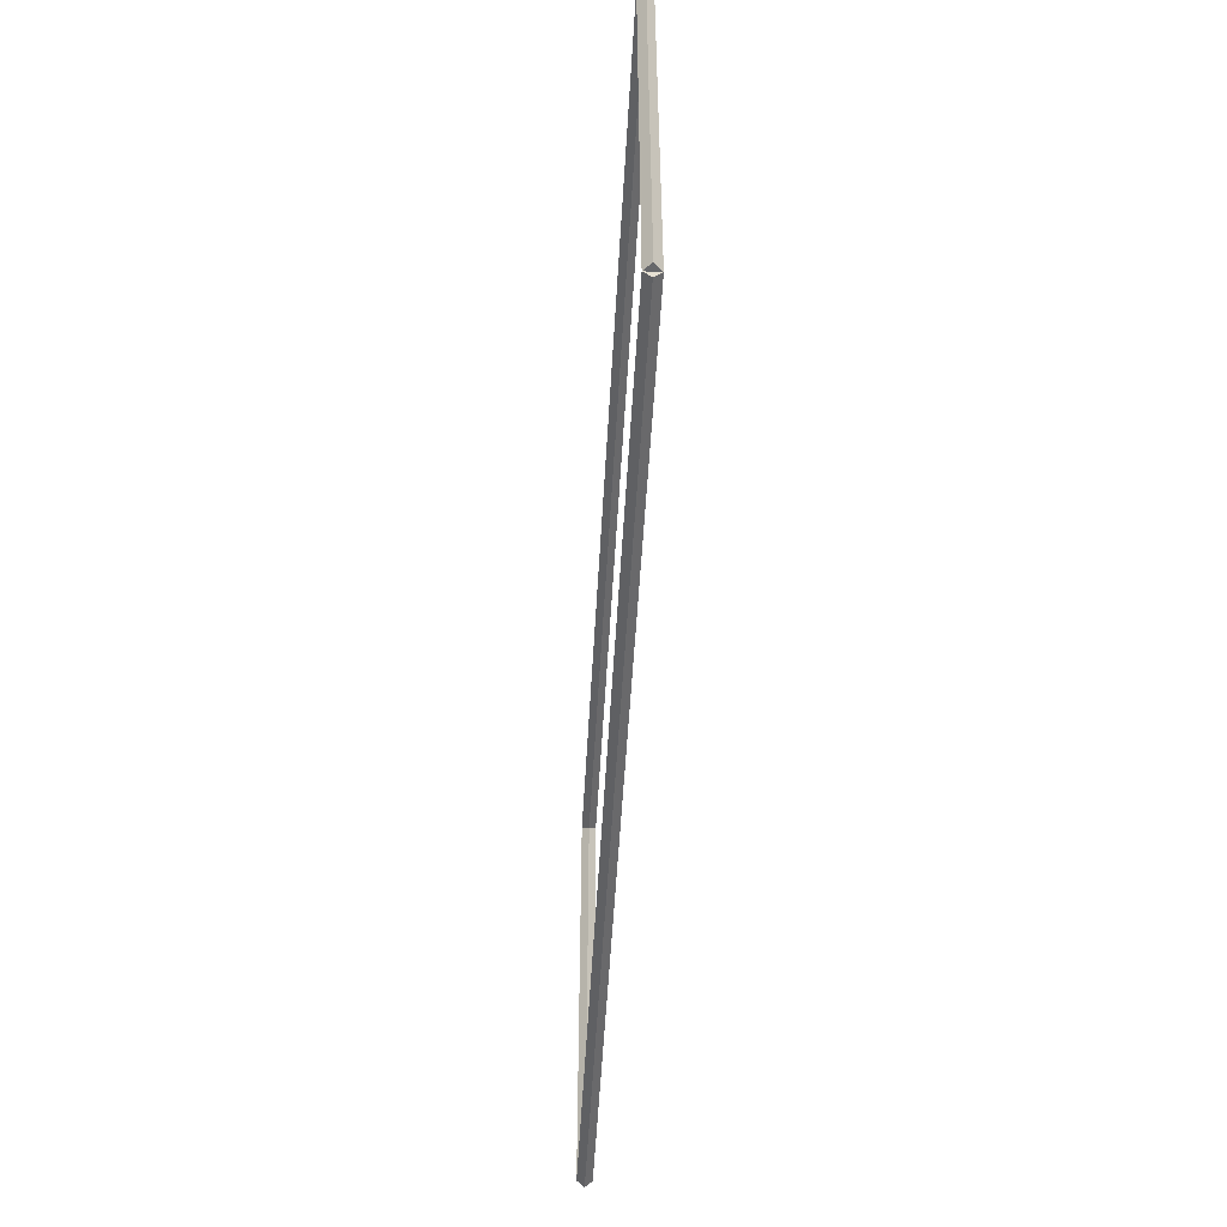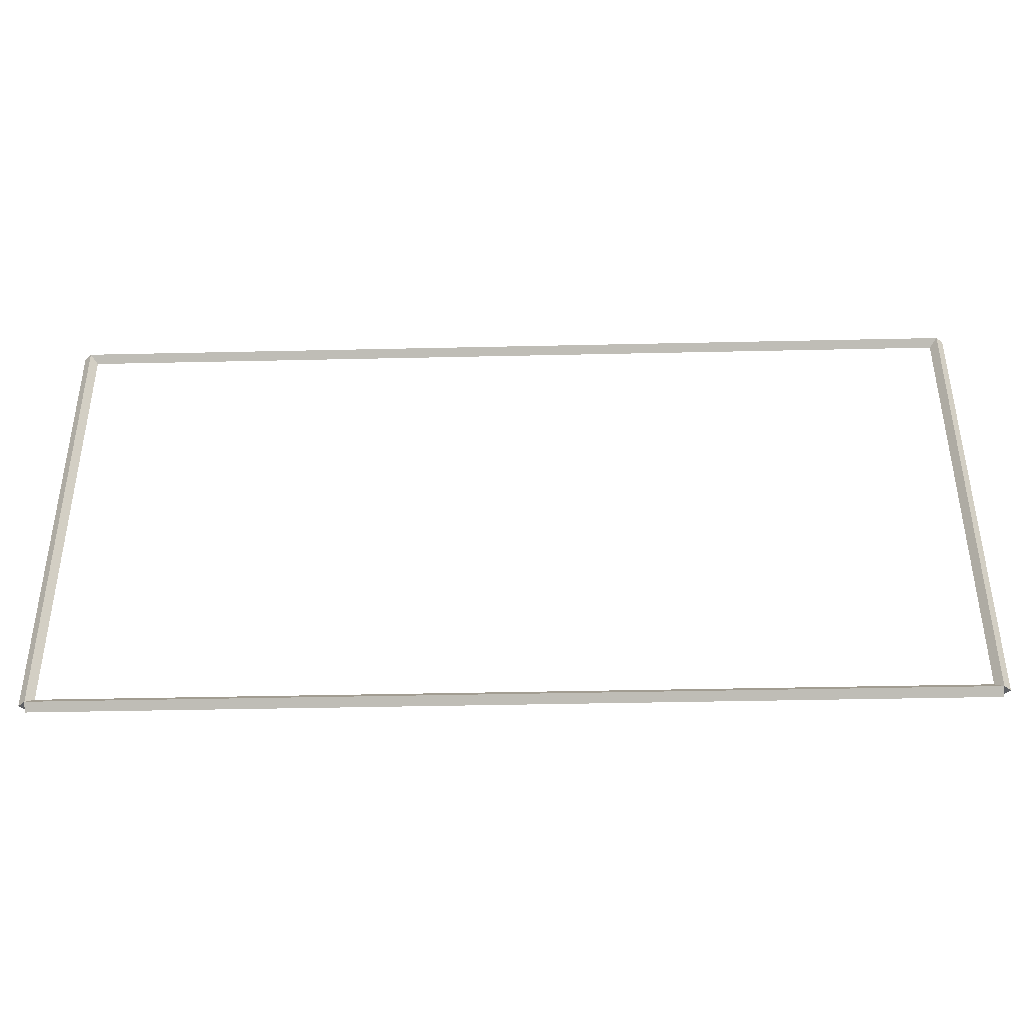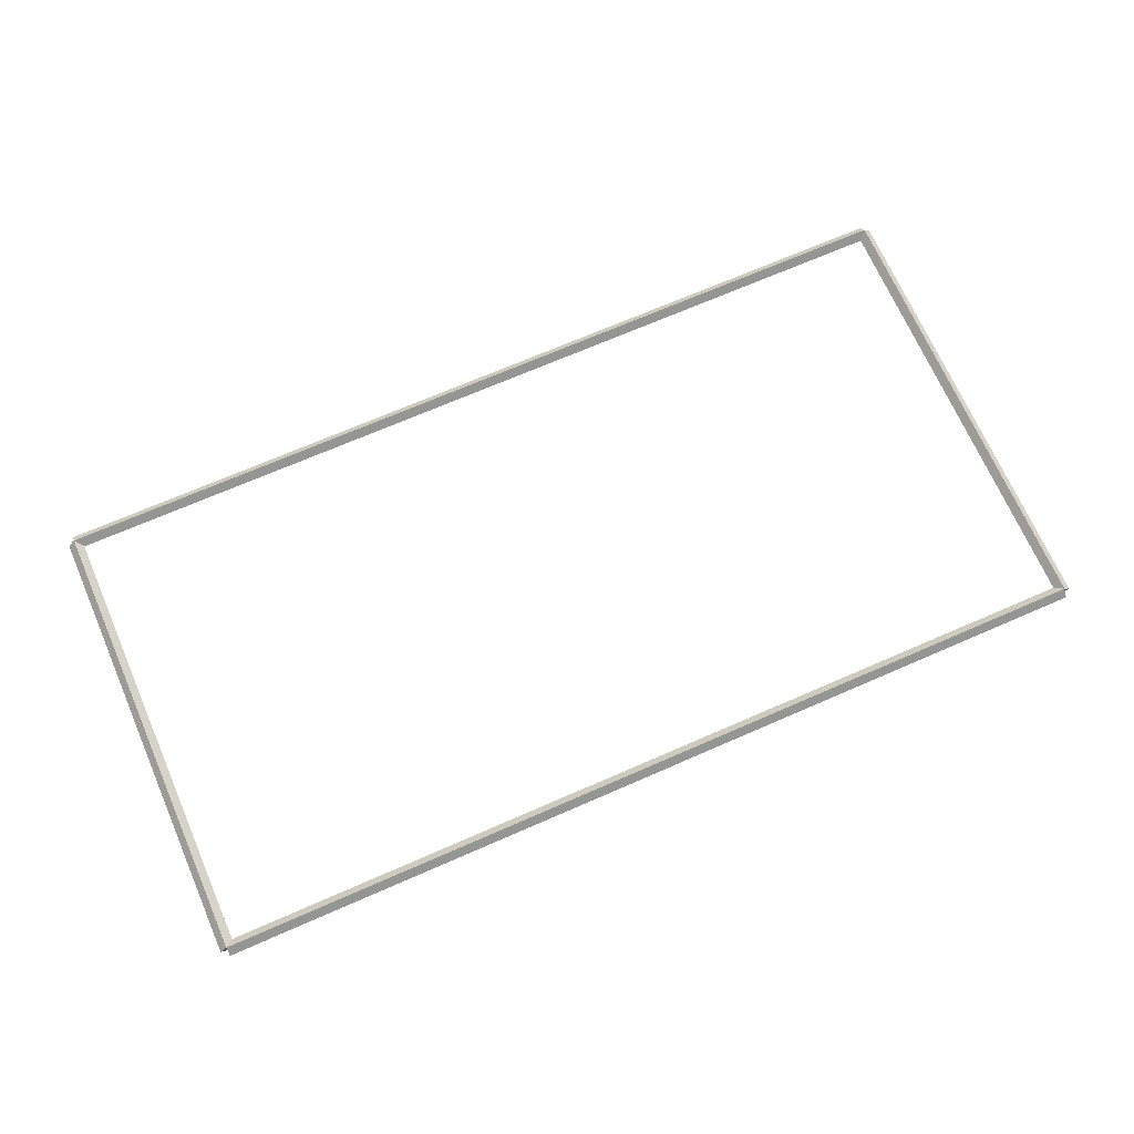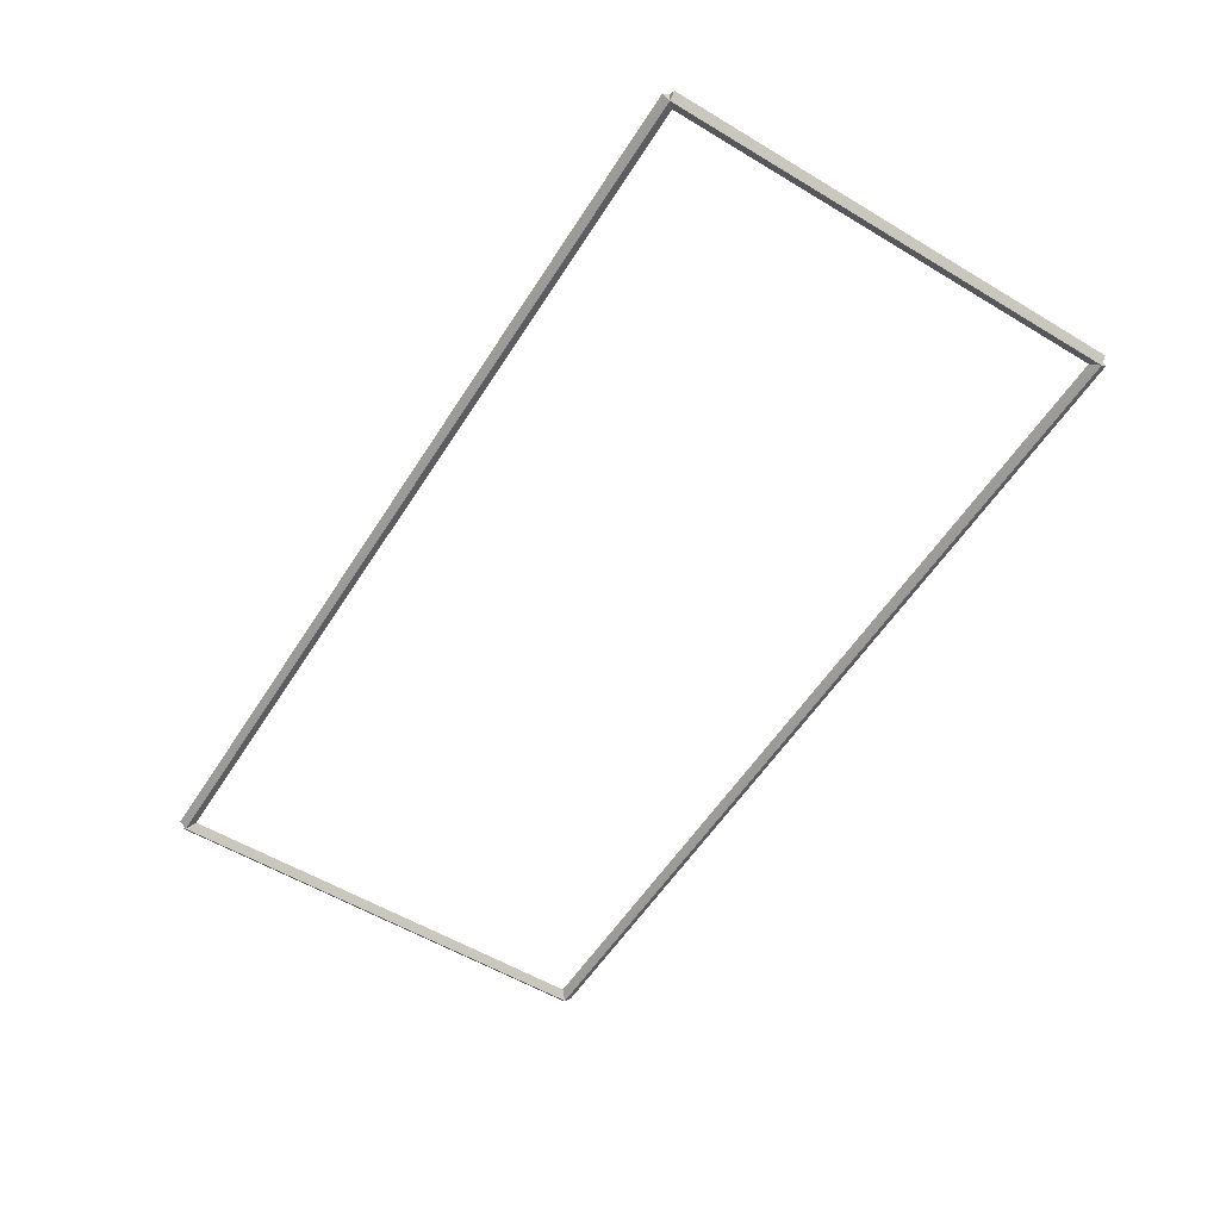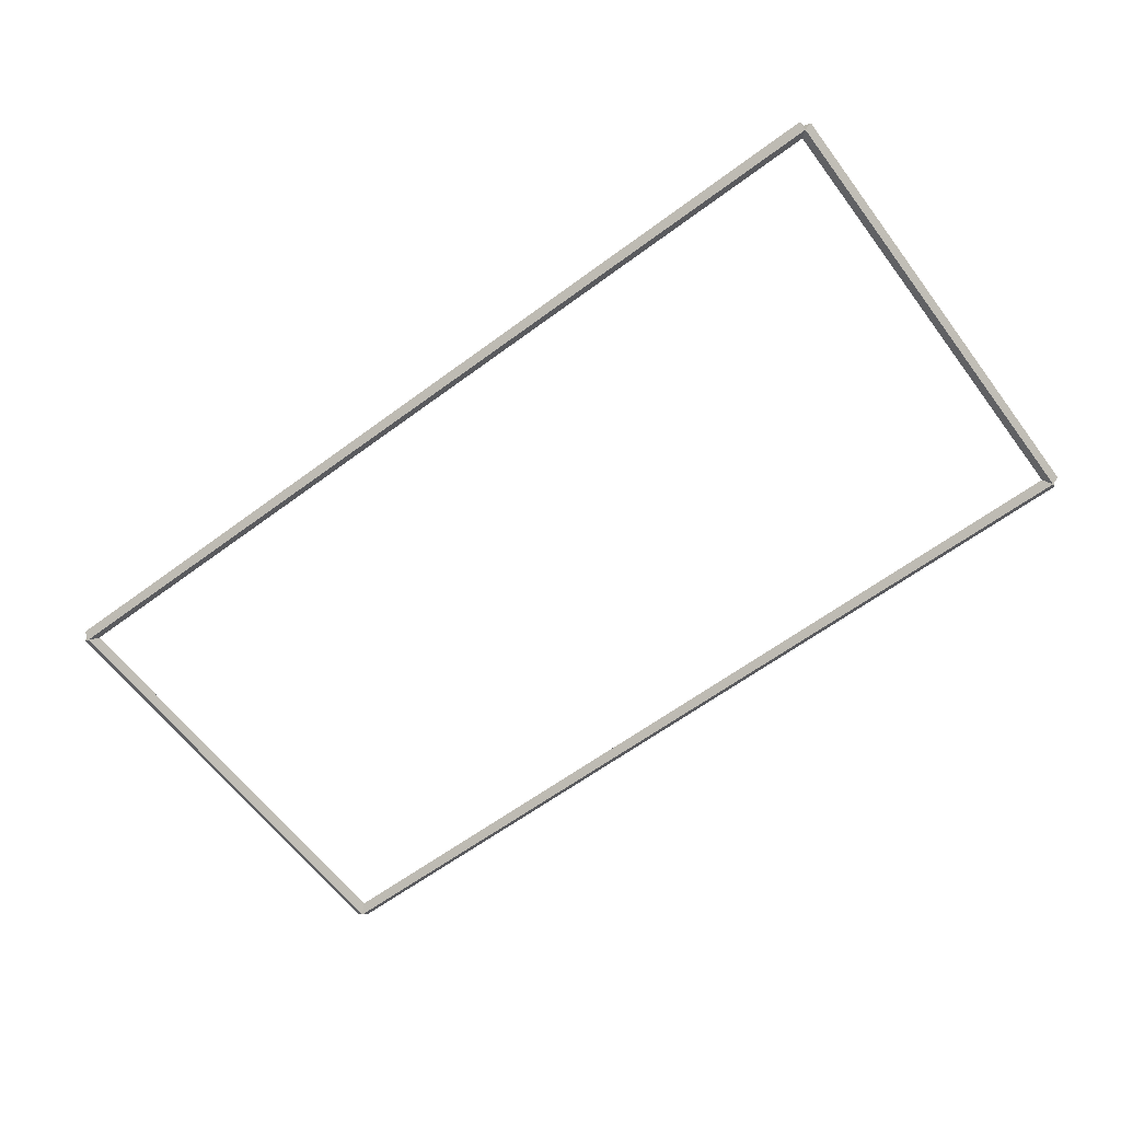
<metadata>
{"format":"obj","ext":"obj","renderer":"f3d","projection":"perspective","resolution":1024,"background":"white","views":[{"elev":-52.4,"azim":-93.2,"up":"+Y"},{"elev":-40.3,"azim":-178.4,"up":"+Y"},{"elev":69.8,"azim":156.4,"up":"+Z"},{"elev":-56.3,"azim":-122.1,"up":"+Z"},{"elev":-62.3,"azim":36.9,"up":"+Z"}]}
</metadata>
<code>
g base_node_28_28
v 12.7 0.1 -42.4
v 12.7 -7.745e-15 -42.3
v 12.7 -0.1 -42.4
v 12.7 3.366e-14 -42.5
v 0 0.1 -42.4
v 0 -7.745e-15 -42.3
v 0 -0.1 -42.4
v 0 3.366e-14 -42.5
f 1 2 3 4
f 6 2 1 5
f 5 1 4 8
f 6 5 8 7
f 8 4 3 7
f 7 3 2 6
g base_node_28_28
v 12.8 6.35 -42.4
v 12.7 6.35 -42.5
v 12.6 6.35 -42.4
v 12.7 6.35 -42.3
v 12.8 0 -42.4
v 12.7 0 -42.5
v 12.6 0 -42.4
v 12.7 0 -42.3
f 9 10 11 12
f 14 10 9 13
f 13 9 12 16
f 14 13 16 15
f 16 12 11 15
f 15 11 10 14
g base_node_28_28
v 0 6.45 -42.4
v 0 6.35 -42.5
v 0 6.25 -42.4
v 0 6.35 -42.3
v 12.7 6.45 -42.4
v 12.7 6.35 -42.5
v 12.7 6.25 -42.4
v 12.7 6.35 -42.3
f 17 18 19 20
f 22 18 17 21
f 21 17 20 24
f 22 21 24 23
f 24 20 19 23
f 23 19 18 22
g base_node_28_28
v 0.1 0 -42.4
v -1.034e-14 0 -42.3
v -0.1 0 -42.4
v 3.107e-14 0 -42.5
v 0.1 6.35 -42.4
v -1.034e-14 6.35 -42.3
v -0.1 6.35 -42.4
v 3.107e-14 6.35 -42.5
f 25 26 27 28
f 30 26 25 29
f 29 25 28 32
f 30 29 32 31
f 32 28 27 31
f 31 27 26 30

</code>
